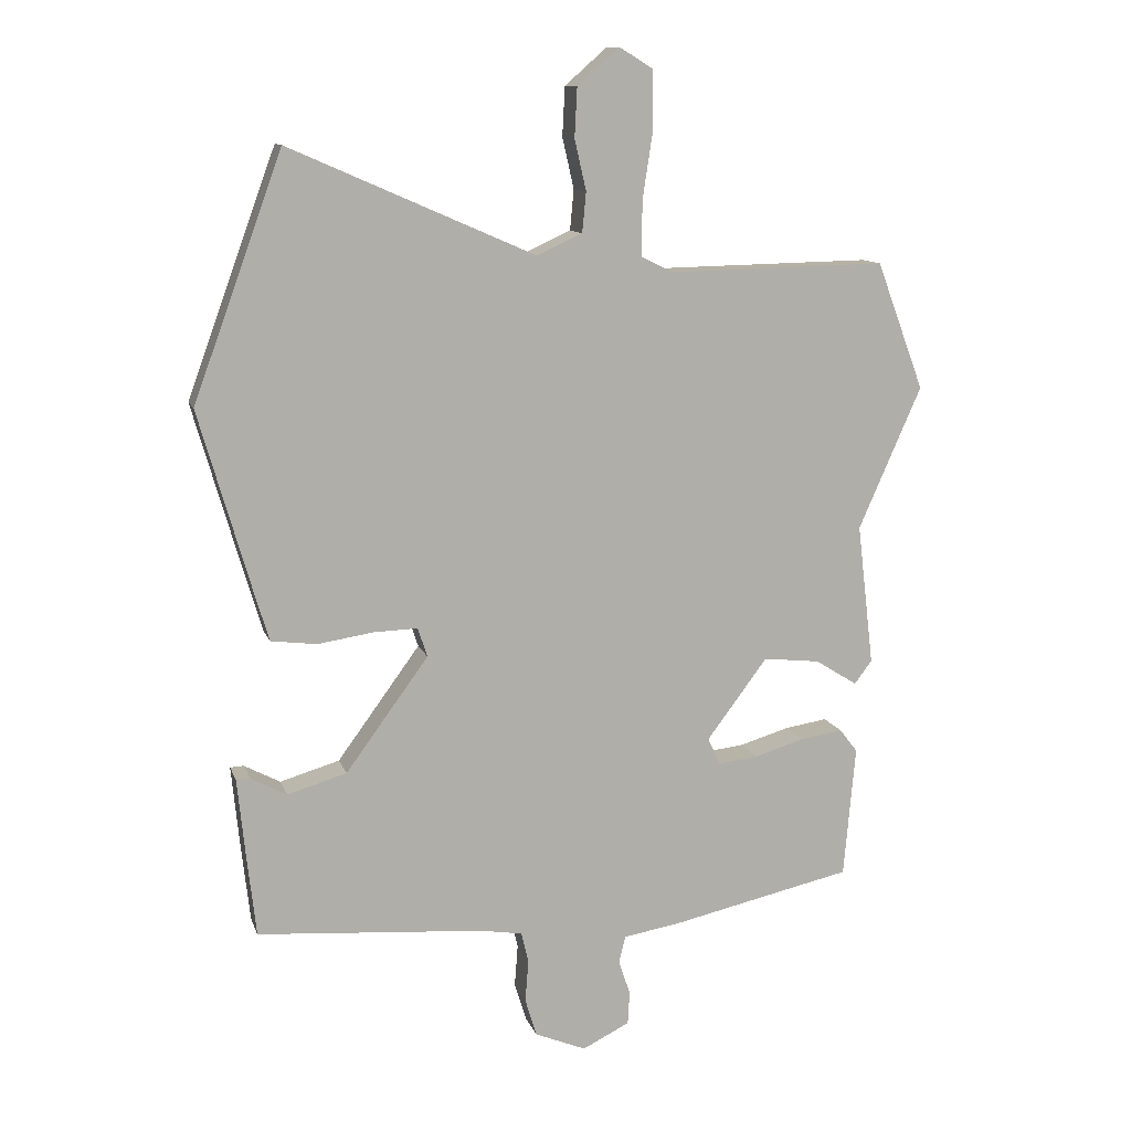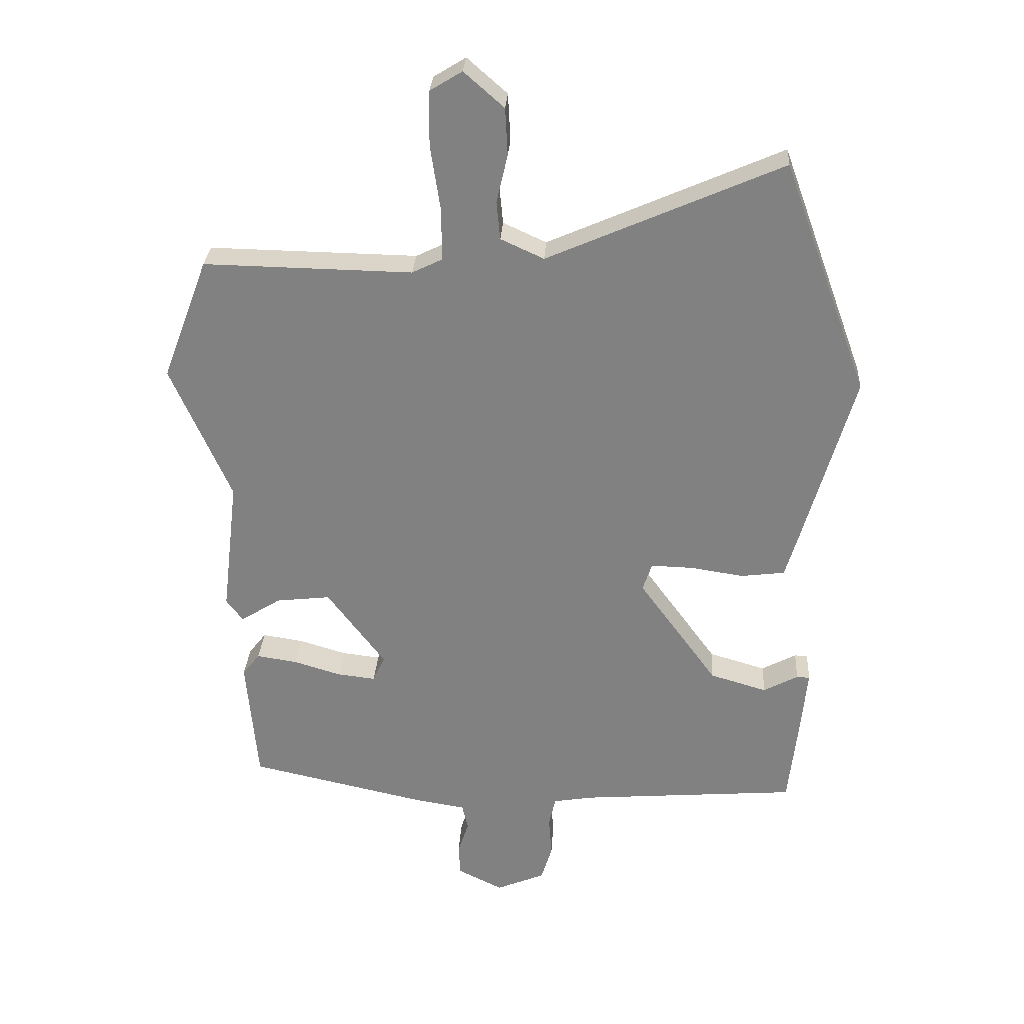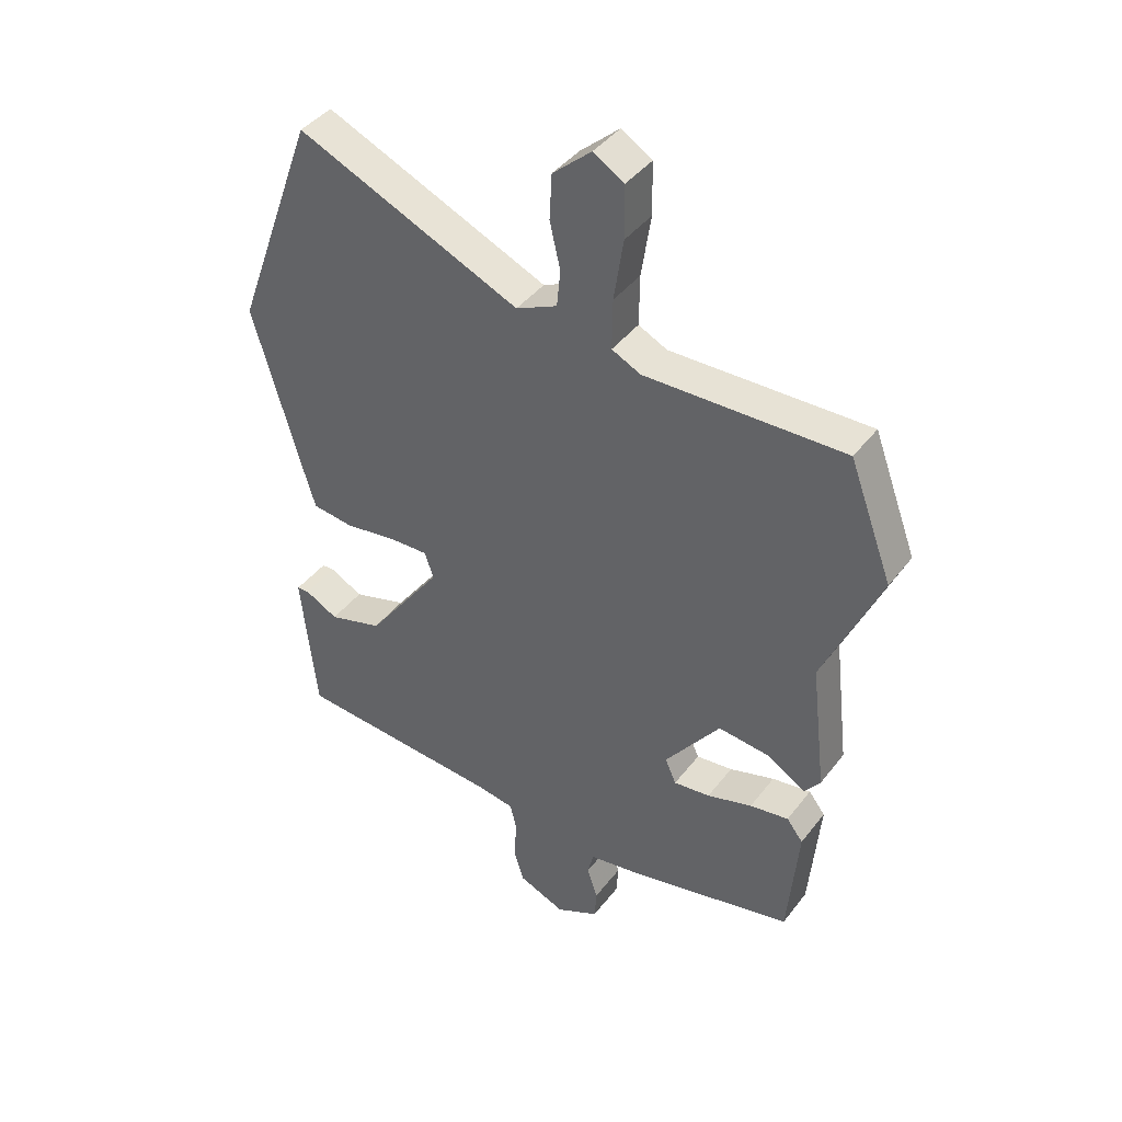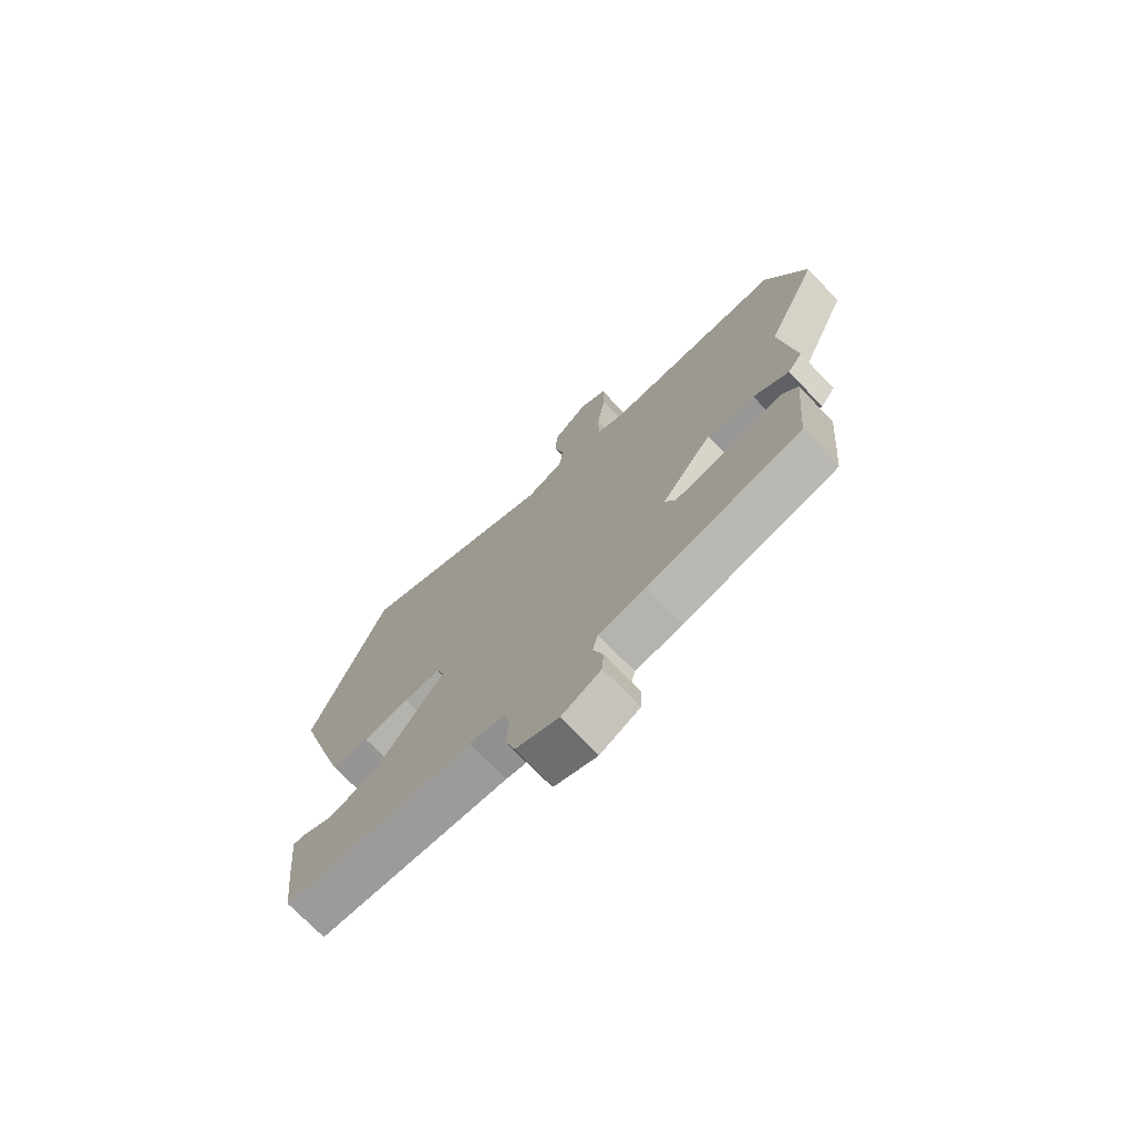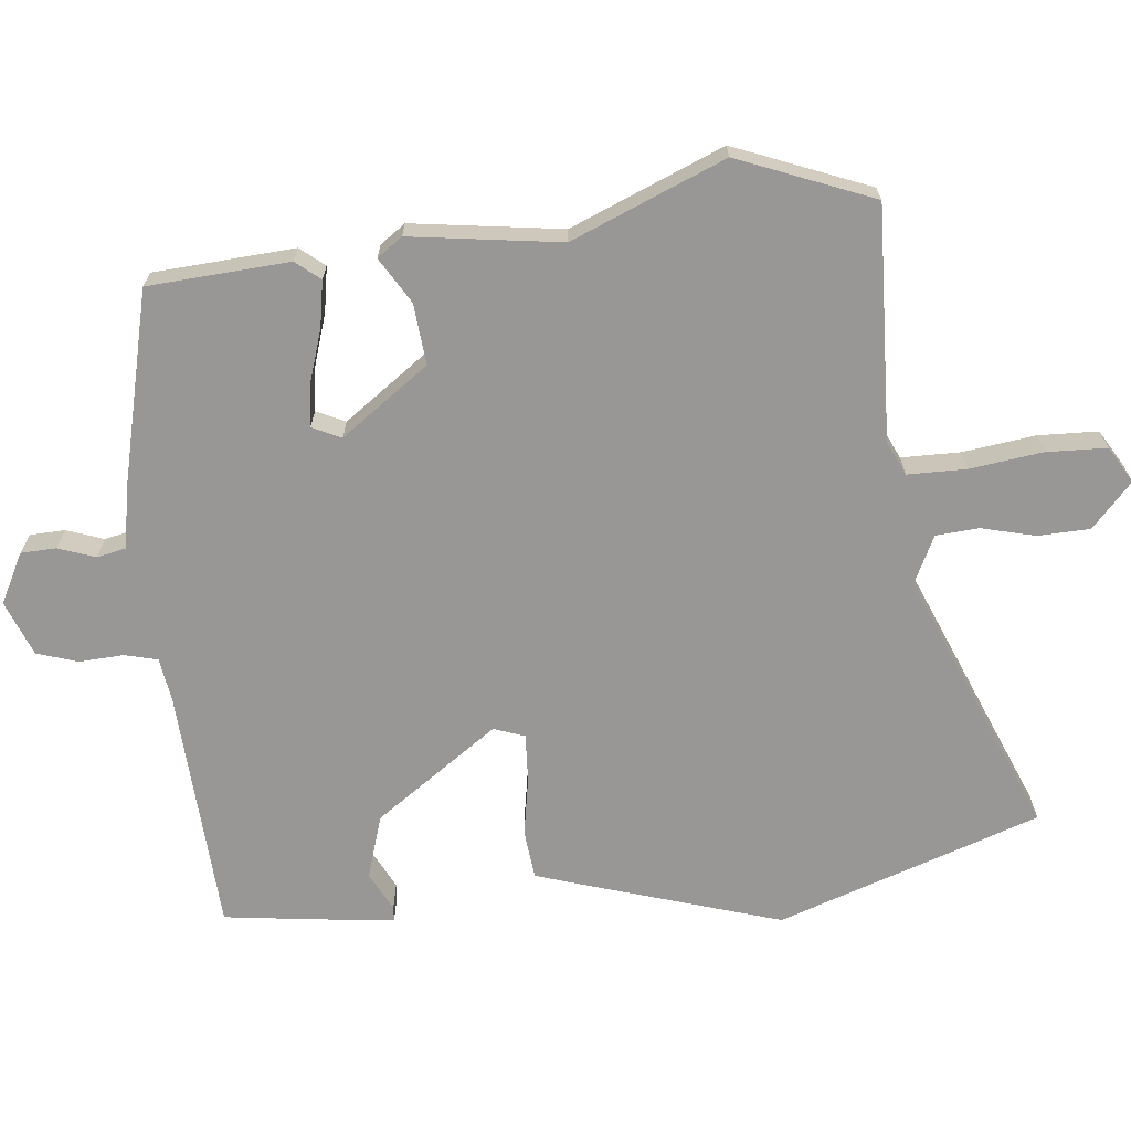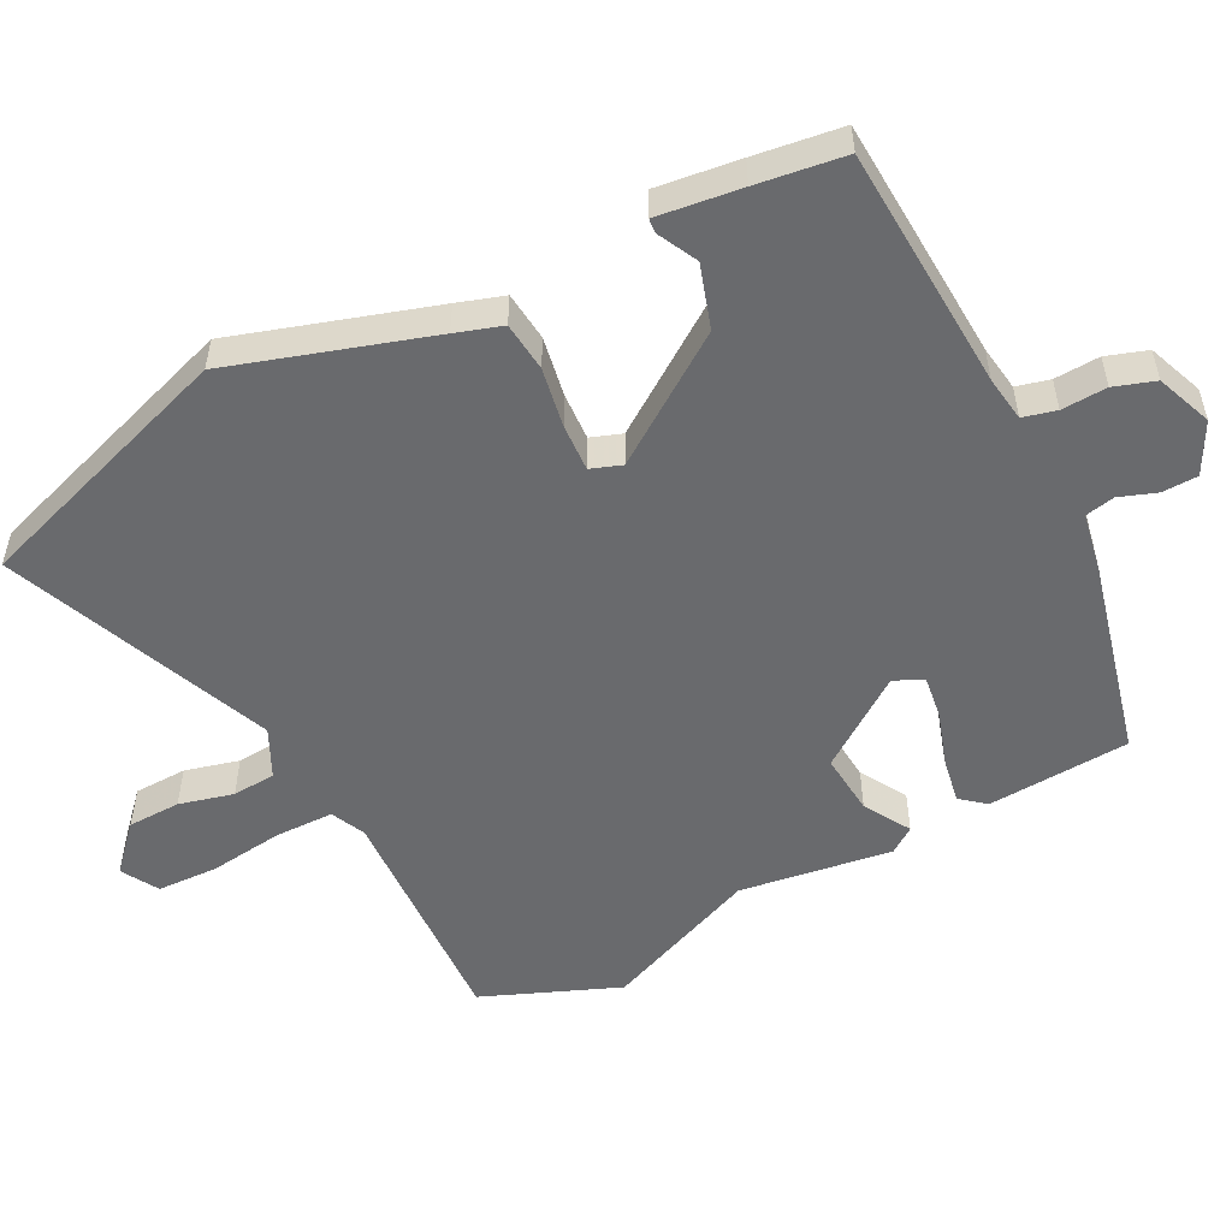
<metadata>
{"format":"obj","ext":"obj","renderer":"f3d","projection":"perspective","resolution":1024,"background":"white","views":[{"elev":11.7,"azim":164.9,"up":"+Z"},{"elev":29.0,"azim":3.5,"up":"+Z"},{"elev":41.5,"azim":-146.0,"up":"+Z"},{"elev":-73.5,"azim":-136.1,"up":"+Z"},{"elev":-68.3,"azim":-85.3,"up":"+Y"},{"elev":-53.1,"azim":115.8,"up":"+Y"}]}
</metadata>
<code>
v -0.573 0.07 0.306
v -0.499 0.07 0.503
v -0.161 0.07 0.497
v -0.112 0.07 0.521
v -0.113 0.07 0.606
v -0.129 0.07 0.711
v -0.128 0.07 0.799
v -0.076 0.07 0.831
v -0.011 0.07 0.774
v -0.007 0.07 0.698
v -0.025 0.07 0.62
v -0.019 0.07 0.558
v 0.051 0.07 0.526
v 0.43 0.07 0.692
v 0.568 0.07 0.315
v 0.485 0.07 0.027
v 0.465 0.07 -0.04
v 0.394 0.07 -0.049
v 0.308 0.07 -0.036
v 0.24 0.07 -0.034
v 0.225 0.07 -0.079
v 0.353 0.07 -0.254
v 0.445 0.07 -0.281
v 0.501 0.07 -0.251
v 0.522 0.07 -0.252
v 0.51 0.07 -0.373
v 0.496 0.07 -0.5
v 0.144 0.07 -0.528
v 0.079 0.07 -0.539
v 0.068 0.07 -0.587
v 0.073 0.07 -0.652
v 0.055 0.07 -0.711
v -0.024 0.07 -0.744
v -0.097 0.07 -0.708
v -0.1 0.07 -0.657
v -0.082 0.07 -0.603
v -0.092 0.07 -0.561
v -0.179 0.07 -0.547
v -0.462 0.07 -0.485
v -0.48 0.07 -0.281
v -0.452 0.07 -0.245
v -0.386 0.07 -0.255
v -0.309 0.07 -0.278
v -0.247 0.07 -0.285
v -0.228 0.07 -0.243
v -0.322 0.07 -0.118
v -0.41 0.07 -0.128
v -0.475 0.07 -0.169
v -0.502 0.07 -0.133
v -0.476 0.07 0.086
v -0.573 0 0.306
v -0.499 0 0.503
v -0.161 0 0.497
v -0.112 0 0.521
v -0.113 0 0.606
v -0.129 0 0.711
v -0.128 0 0.799
v -0.076 0 0.831
v -0.011 0 0.774
v -0.007 0 0.698
v -0.025 0 0.62
v -0.019 0 0.558
v 0.051 0 0.526
v 0.43 0 0.692
v 0.568 0 0.315
v 0.485 0 0.027
v 0.465 0 -0.04
v 0.394 0 -0.049
v 0.308 0 -0.036
v 0.24 0 -0.034
v 0.225 0 -0.079
v 0.353 0 -0.254
v 0.445 0 -0.281
v 0.501 0 -0.251
v 0.522 0 -0.252
v 0.51 0 -0.373
v 0.496 0 -0.5
v 0.144 0 -0.528
v 0.079 0 -0.539
v 0.068 0 -0.587
v 0.073 0 -0.652
v 0.055 0 -0.711
v -0.024 0 -0.744
v -0.097 0 -0.708
v -0.1 0 -0.657
v -0.082 0 -0.603
v -0.092 0 -0.561
v -0.179 0 -0.547
v -0.462 0 -0.485
v -0.48 0 -0.281
v -0.452 0 -0.245
v -0.386 0 -0.255
v -0.309 0 -0.278
v -0.247 0 -0.285
v -0.228 0 -0.243
v -0.322 0 -0.118
v -0.41 0 -0.128
v -0.475 0 -0.169
v -0.502 0 -0.133
v -0.476 0 0.086
f 47 48 49 50
f 46 47 50
f 46 50 1 2
f 45 46 2 3
f 40 41 42 43
f 40 43 44
f 37 38 39 40
f 37 40 44
f 33 34 35 36
f 33 36 37
f 30 31 32 33
f 29 30 33 37
f 28 29 37 44
f 23 24 25 26
f 22 23 26 27
f 21 22 27 28
f 16 17 18 19
f 16 19 20
f 13 14 15 16
f 12 13 16 20
f 8 9 10 11
f 8 11 12
f 5 6 7 8
f 4 5 8 12
f 45 3 4 12
f 21 28 44 45
f 12 20 21 45
f 100 99 98 97
f 100 97 96
f 52 51 100 96
f 53 52 96 95
f 93 92 91 90
f 94 93 90
f 90 89 88 87
f 94 90 87
f 86 85 84 83
f 87 86 83
f 83 82 81 80
f 87 83 80 79
f 94 87 79 78
f 76 75 74 73
f 77 76 73 72
f 78 77 72 71
f 69 68 67 66
f 70 69 66
f 66 65 64 63
f 70 66 63 62
f 61 60 59 58
f 62 61 58
f 58 57 56 55
f 62 58 55 54
f 62 54 53 95
f 95 94 78 71
f 95 71 70 62
f 1 51 52 2
f 2 52 53 3
f 3 53 54 4
f 4 54 55 5
f 5 55 56 6
f 6 56 57 7
f 7 57 58 8
f 8 58 59 9
f 9 59 60 10
f 10 60 61 11
f 11 61 62 12
f 12 62 63 13
f 13 63 64 14
f 14 64 65 15
f 15 65 66 16
f 16 66 67 17
f 17 67 68 18
f 18 68 69 19
f 19 69 70 20
f 20 70 71 21
f 21 71 72 22
f 22 72 73 23
f 23 73 74 24
f 24 74 75 25
f 25 75 76 26
f 26 76 77 27
f 27 77 78 28
f 28 78 79 29
f 29 79 80 30
f 30 80 81 31
f 31 81 82 32
f 32 82 83 33
f 33 83 84 34
f 34 84 85 35
f 35 85 86 36
f 36 86 87 37
f 37 87 88 38
f 38 88 89 39
f 39 89 90 40
f 40 90 91 41
f 41 91 92 42
f 42 92 93 43
f 43 93 94 44
f 44 94 95 45
f 45 95 96 46
f 46 96 97 47
f 47 97 98 48
f 48 98 99 49
f 49 99 100 50
f 50 100 51 1

</code>
